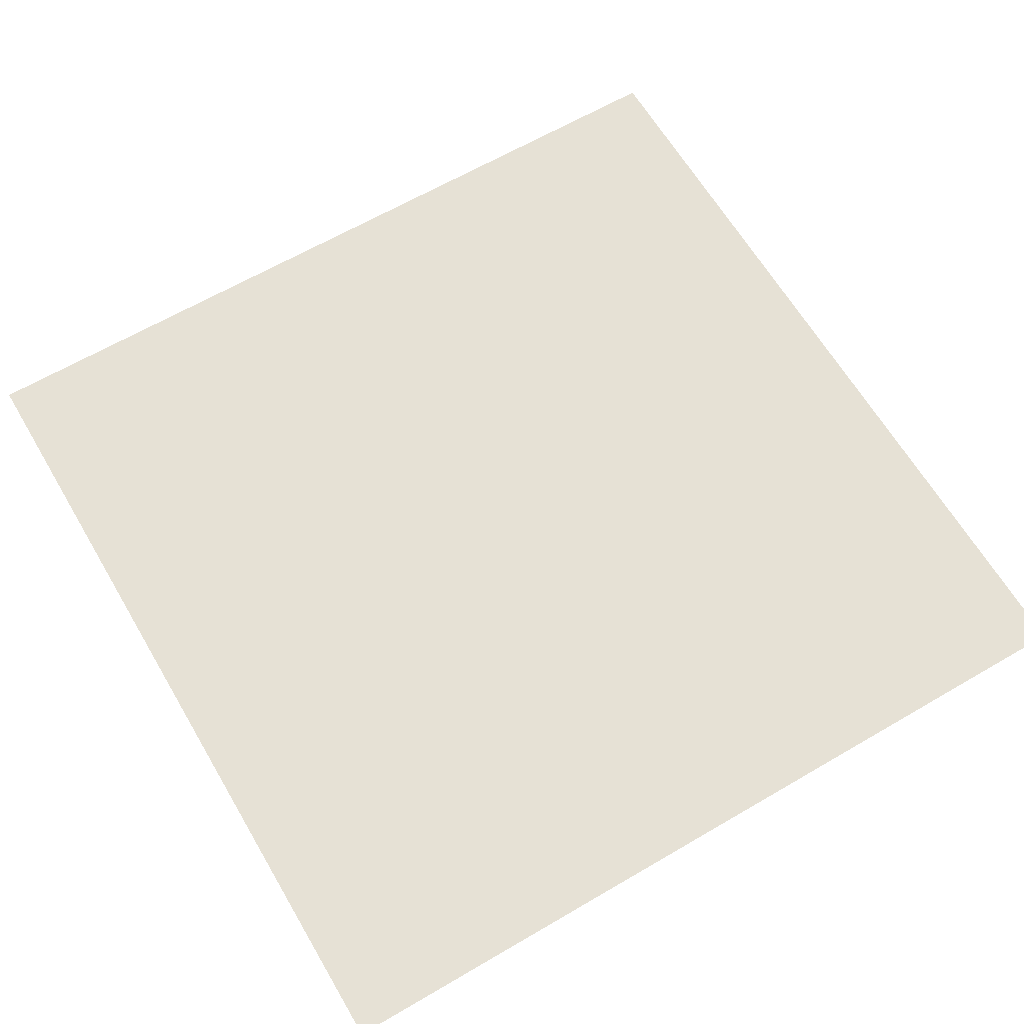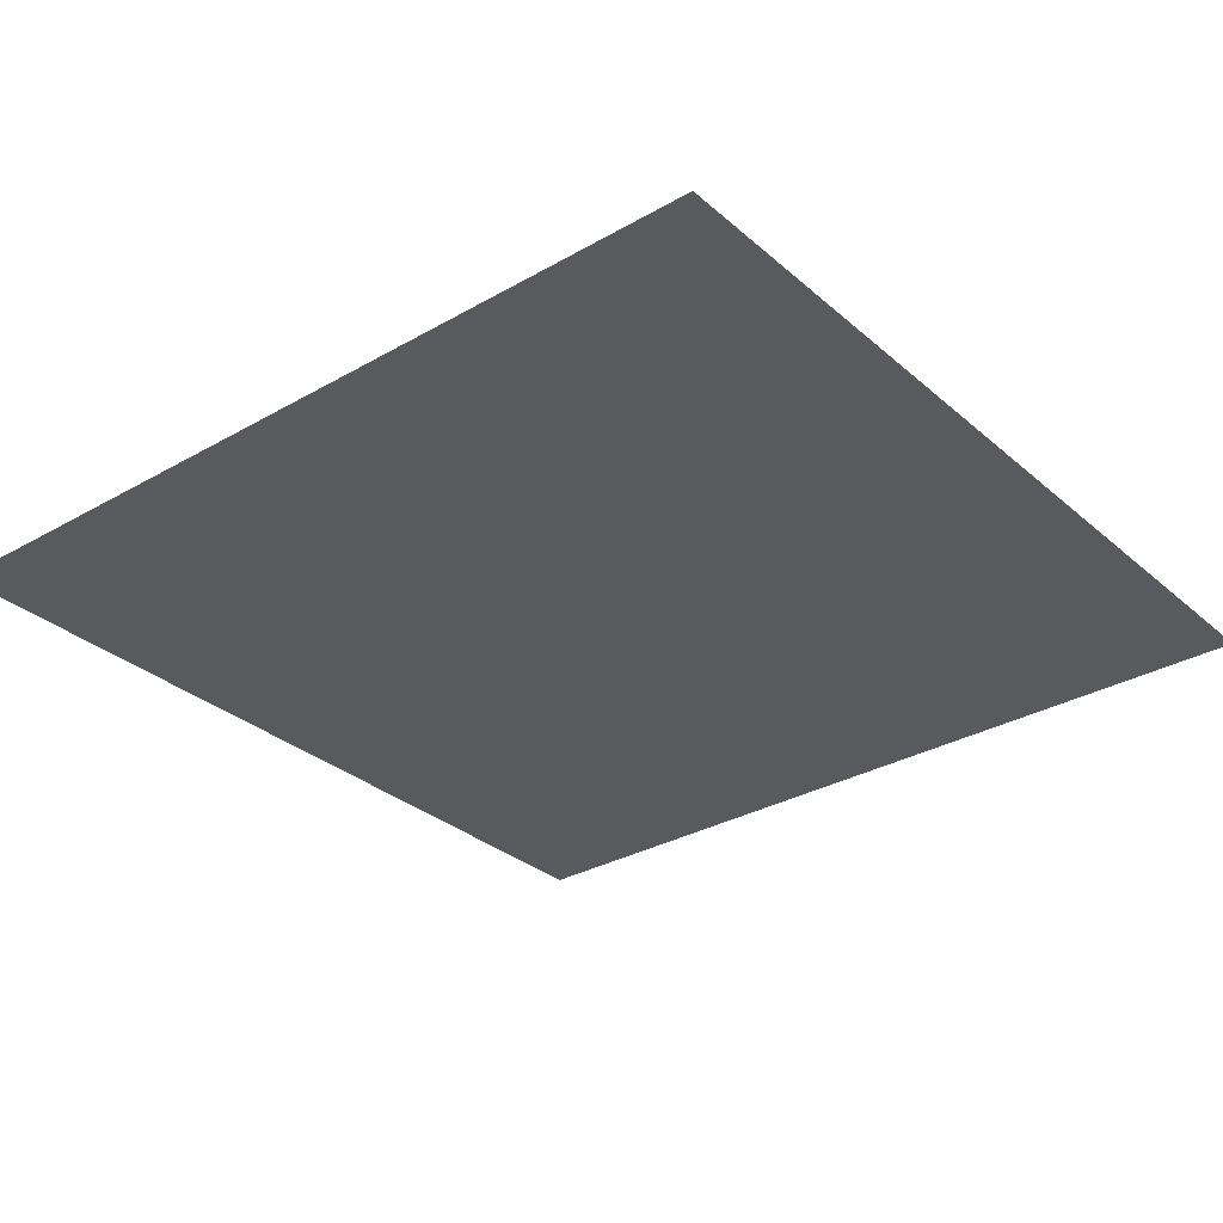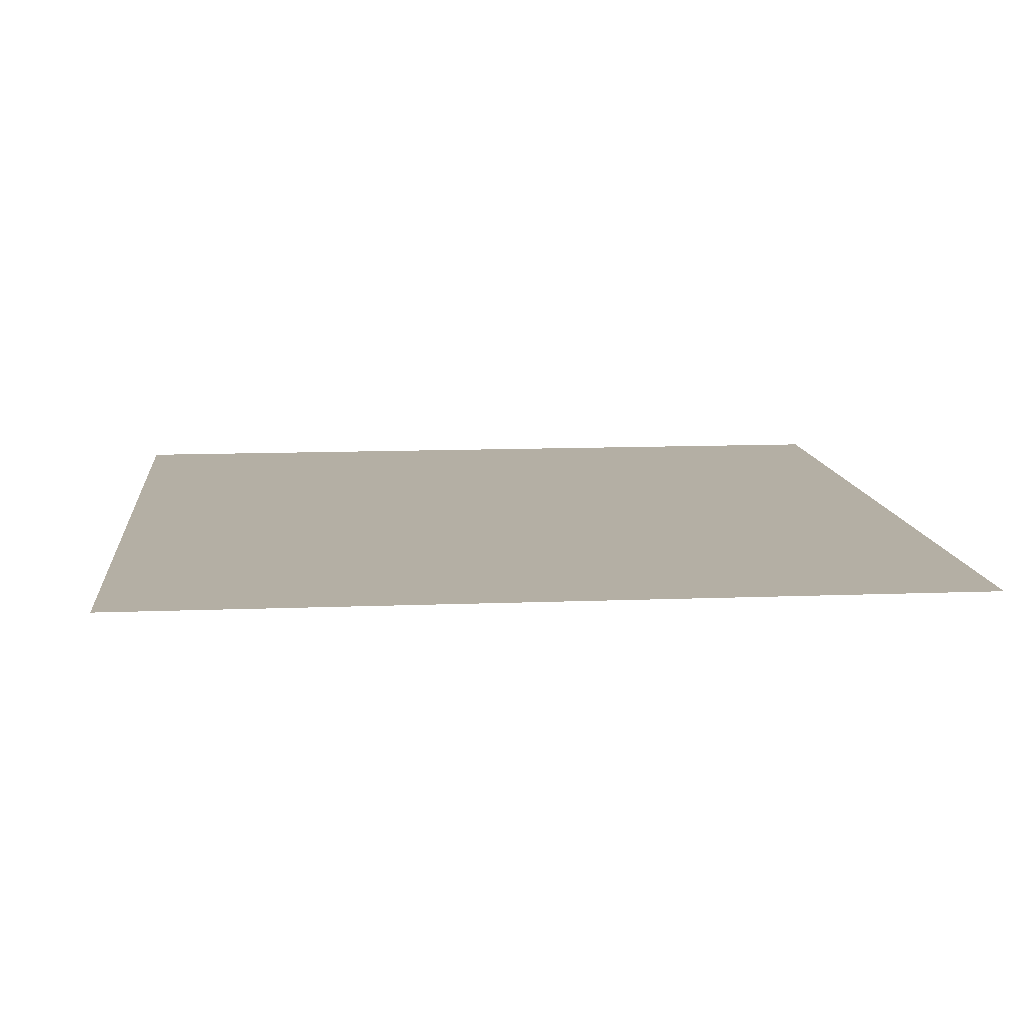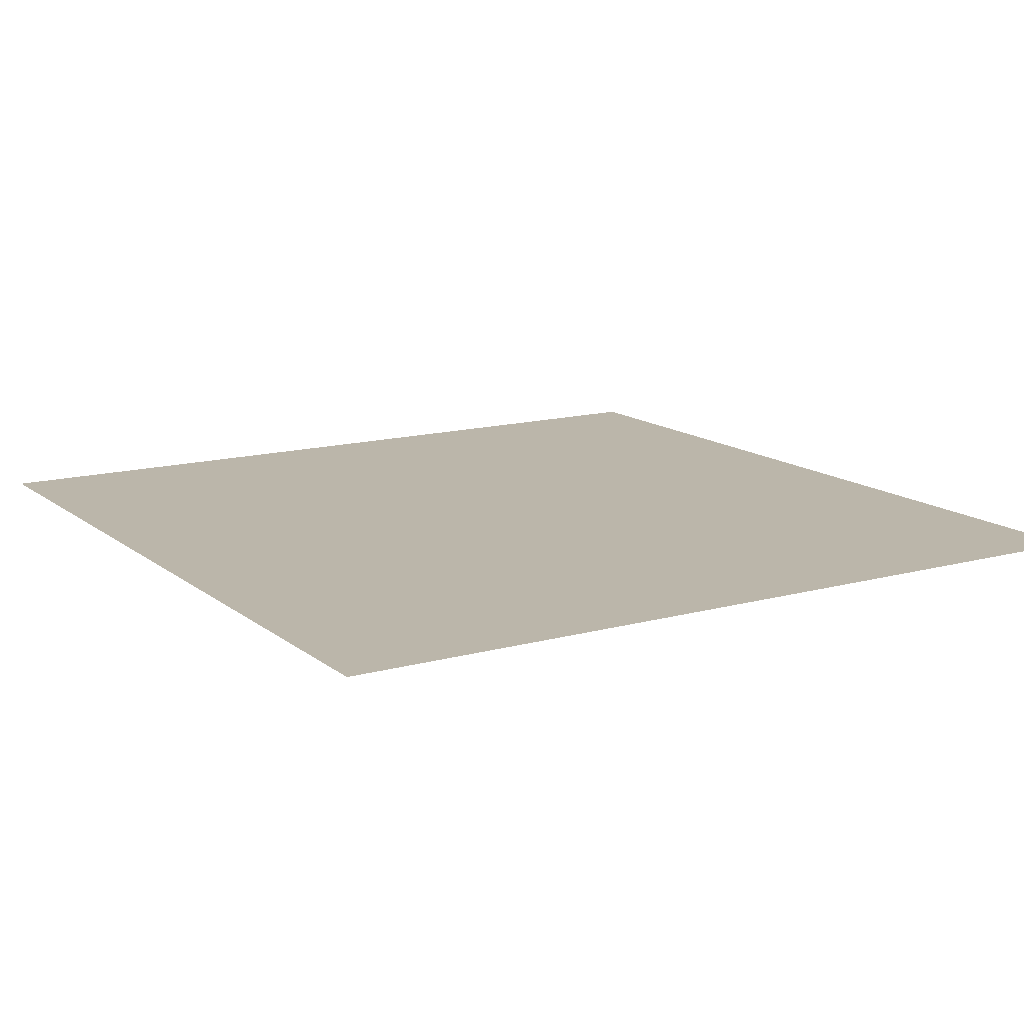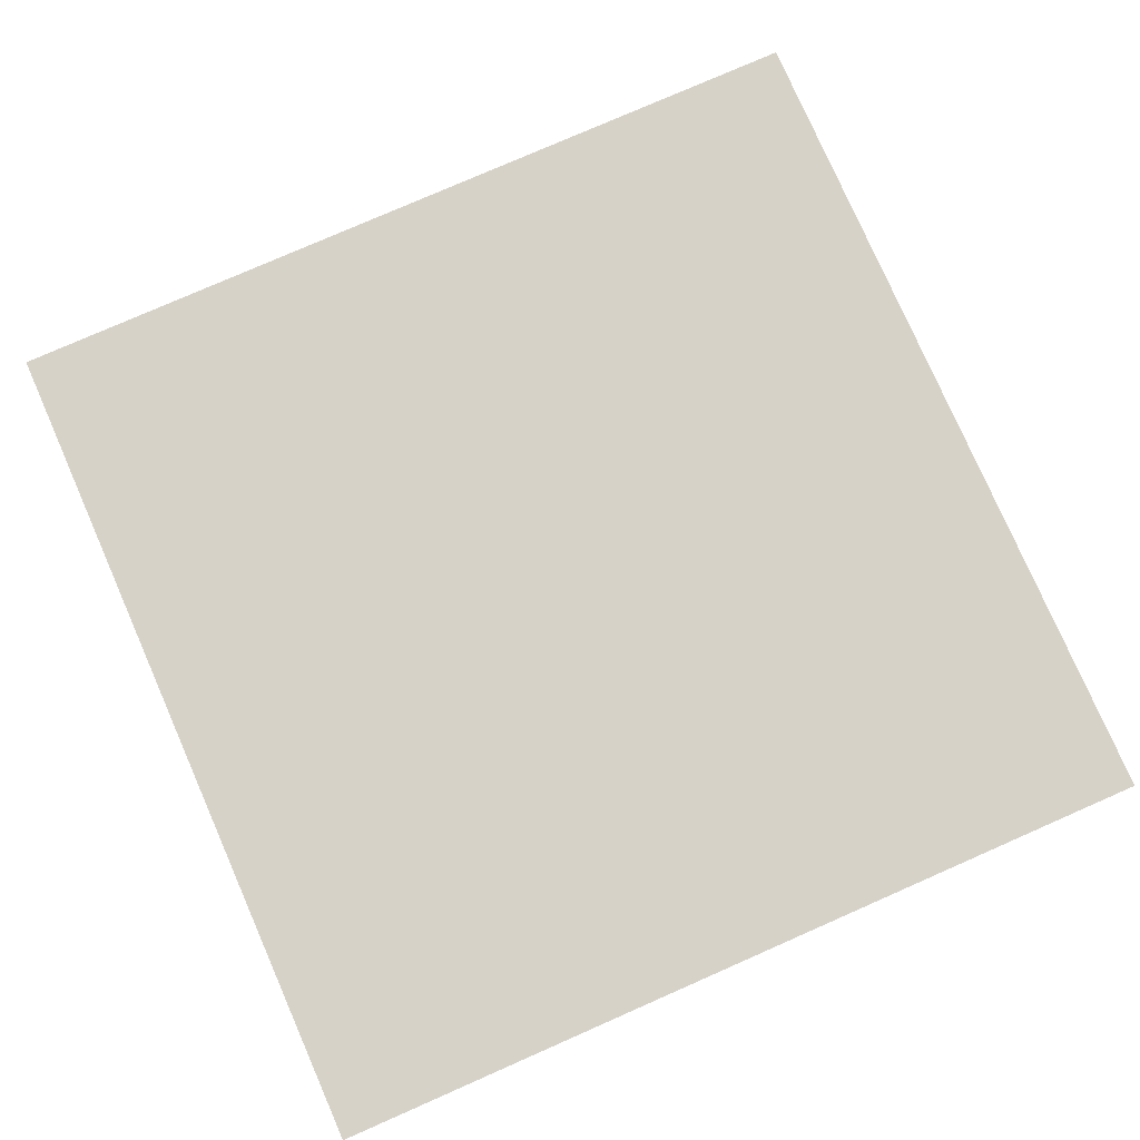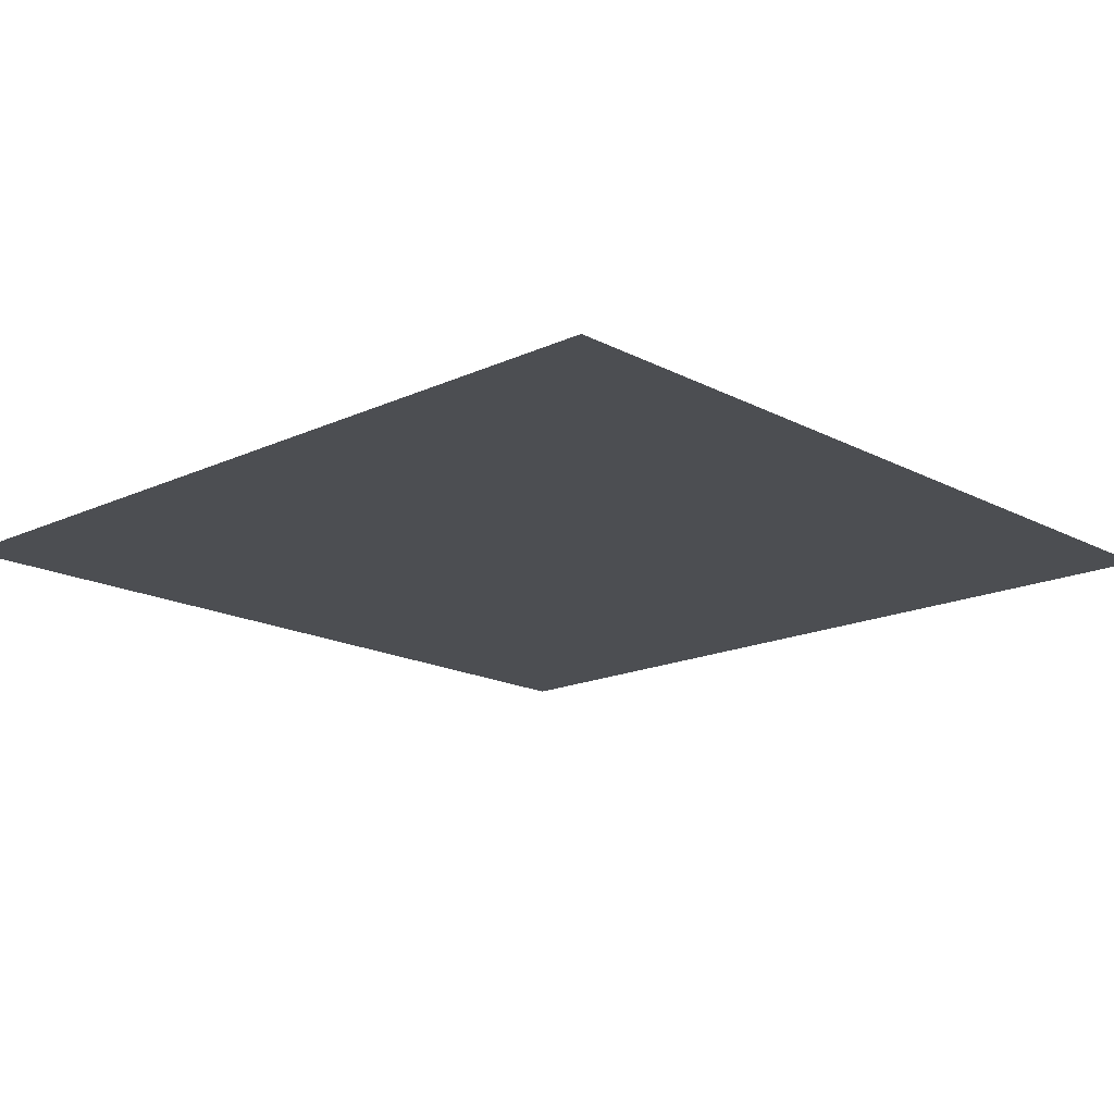
<metadata>
{"format":"obj","ext":"obj","renderer":"f3d","projection":"perspective","resolution":1024,"background":"white","views":[{"elev":64.1,"azim":149.5,"up":"+Y"},{"elev":-31.1,"azim":39.3,"up":"+Y"},{"elev":11.3,"azim":84.4,"up":"+Y"},{"elev":13.9,"azim":58.5,"up":"+Y"},{"elev":78.4,"azim":-23.7,"up":"+Y"},{"elev":-16.8,"azim":43.2,"up":"+Y"}]}
</metadata>
<code>
o square
v -1 0 1
v 1 0 1
v -1 0 -1
v 1 0 -1
f 2 4 3
f 1 2 3

</code>
